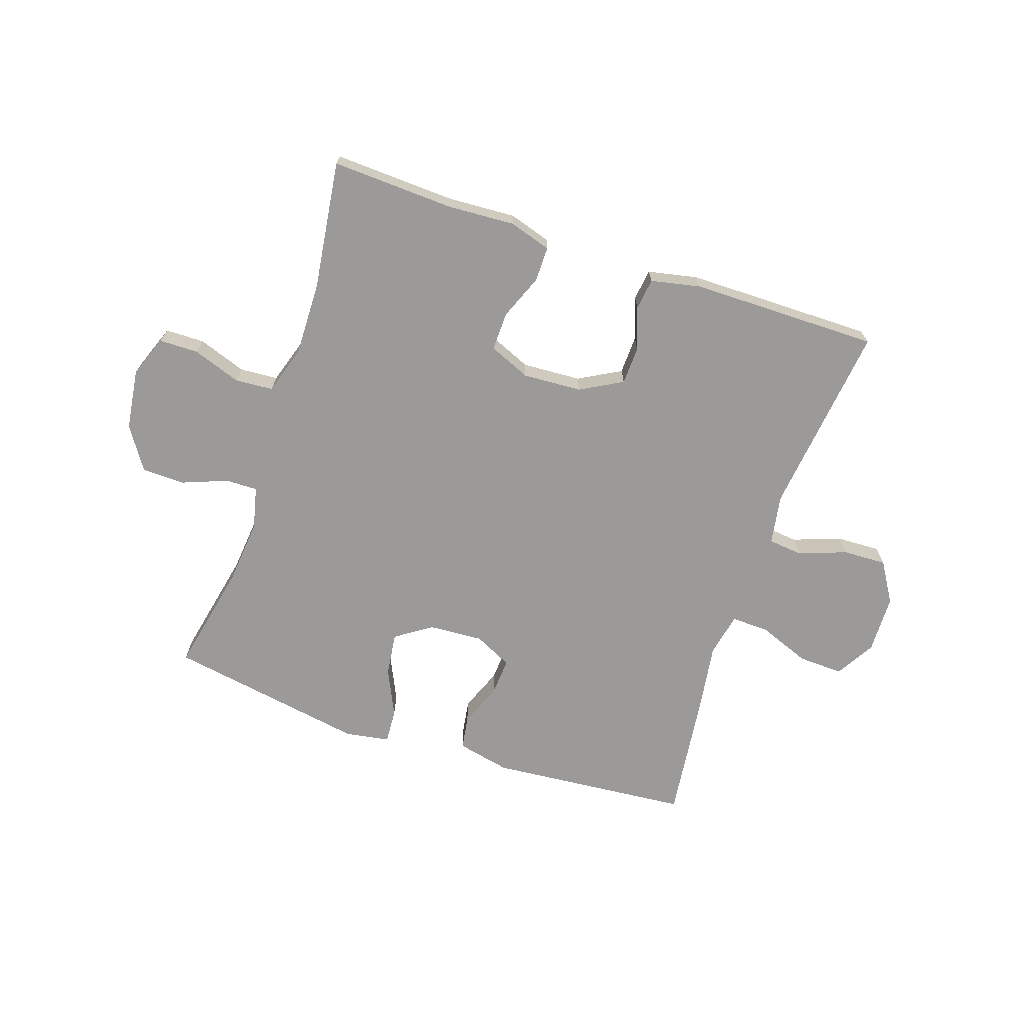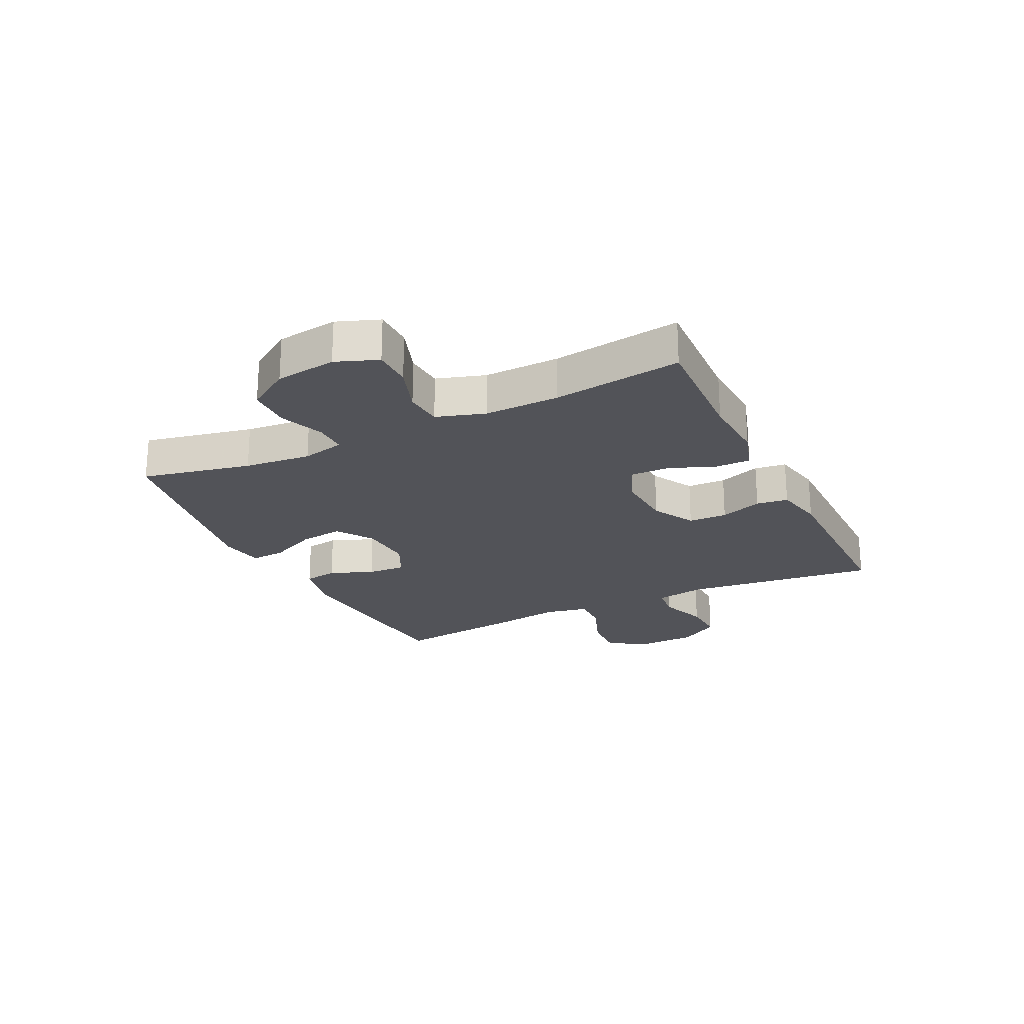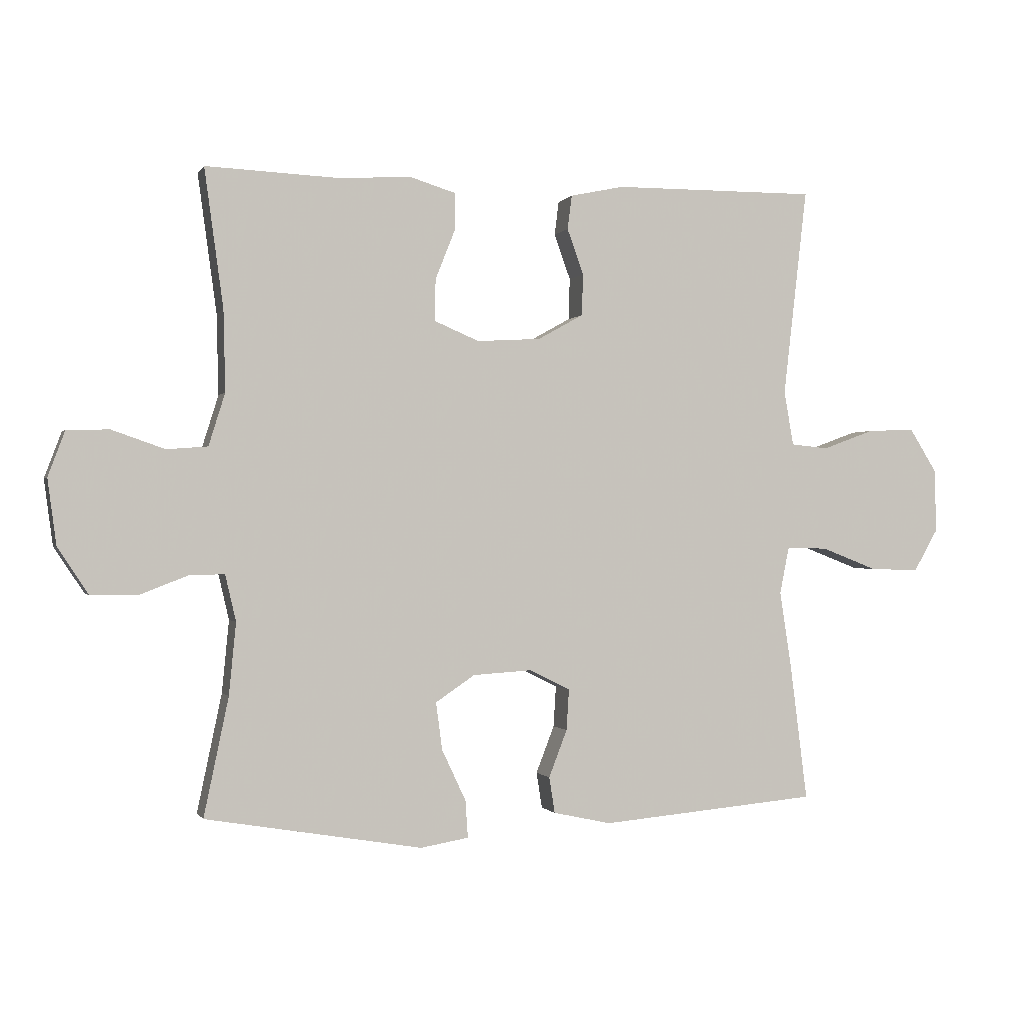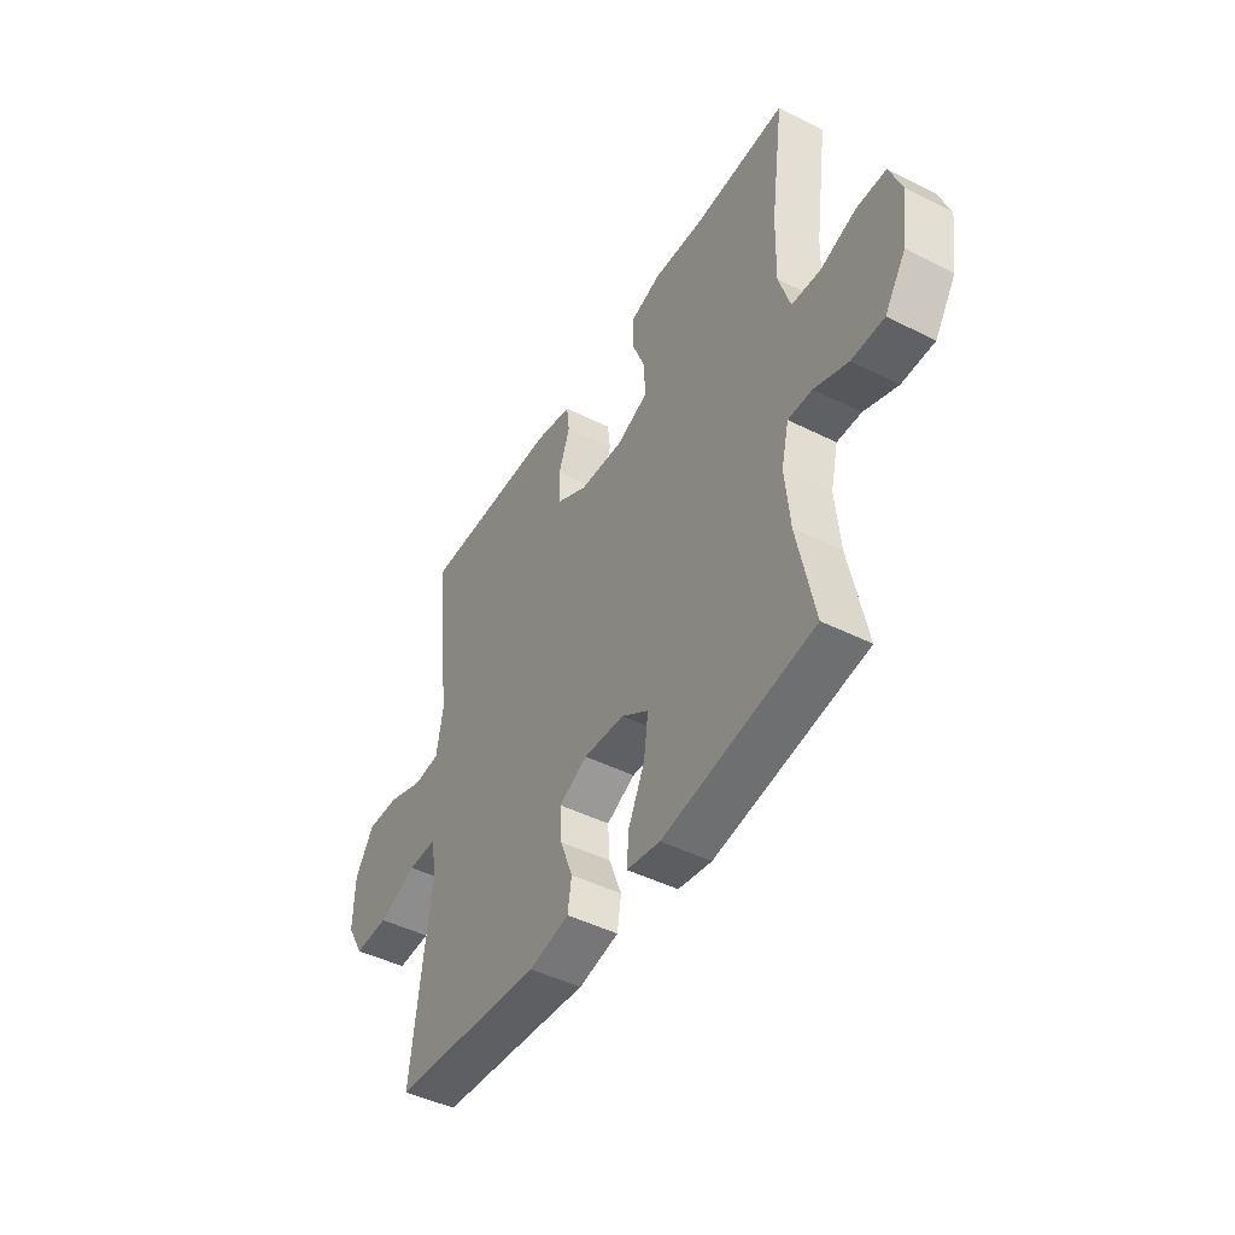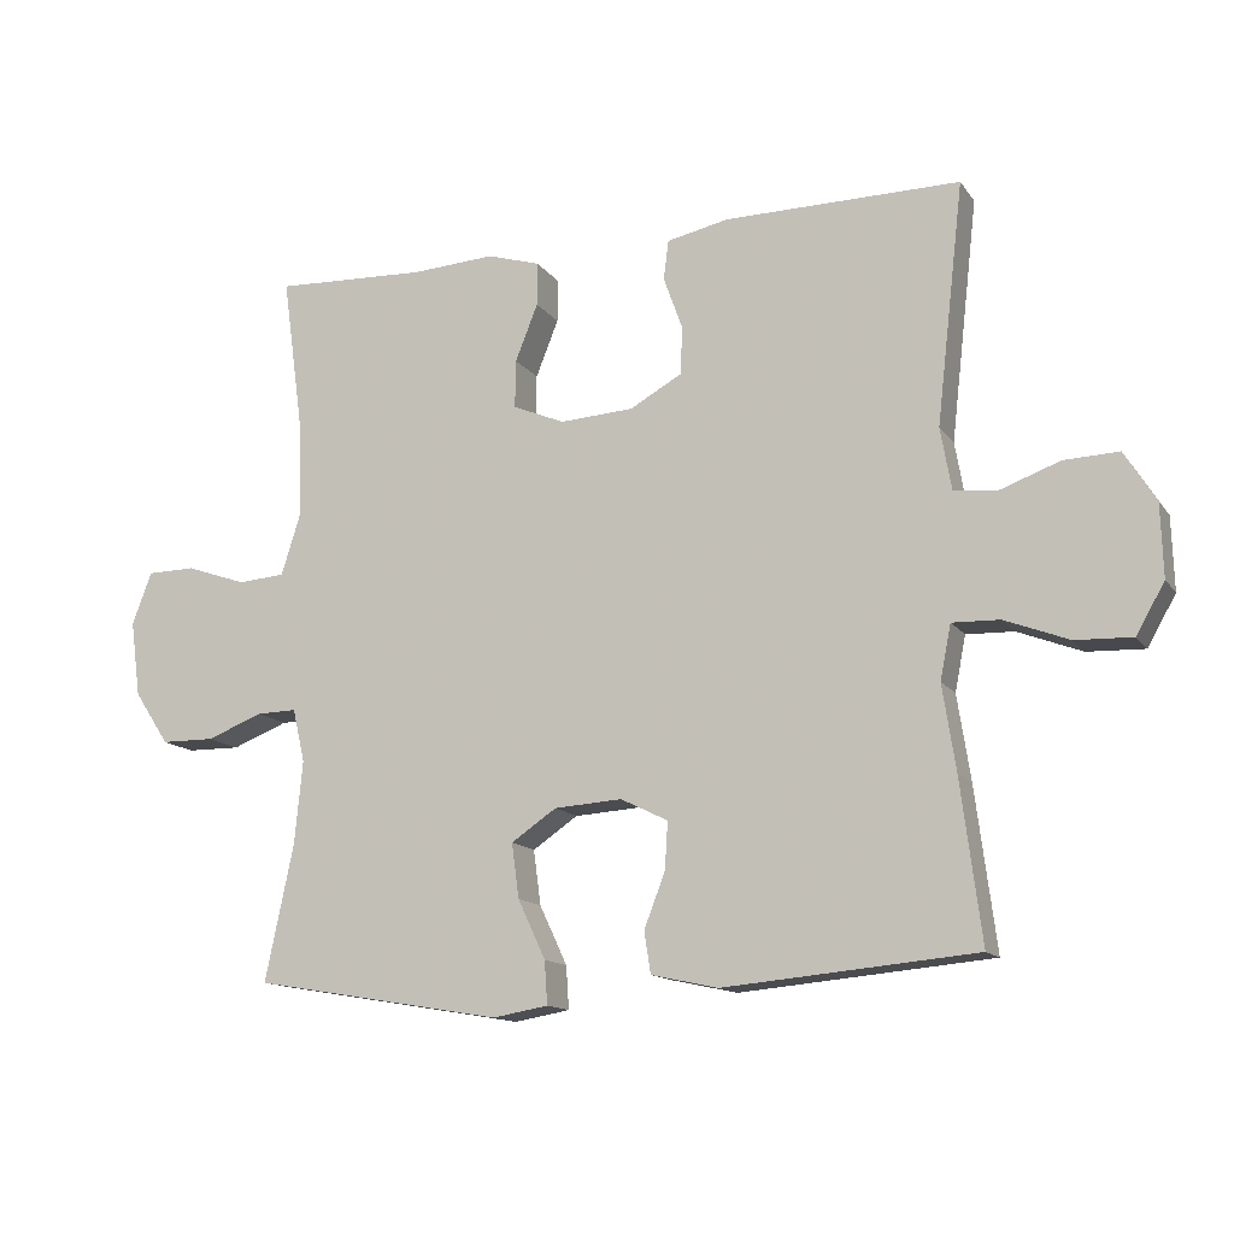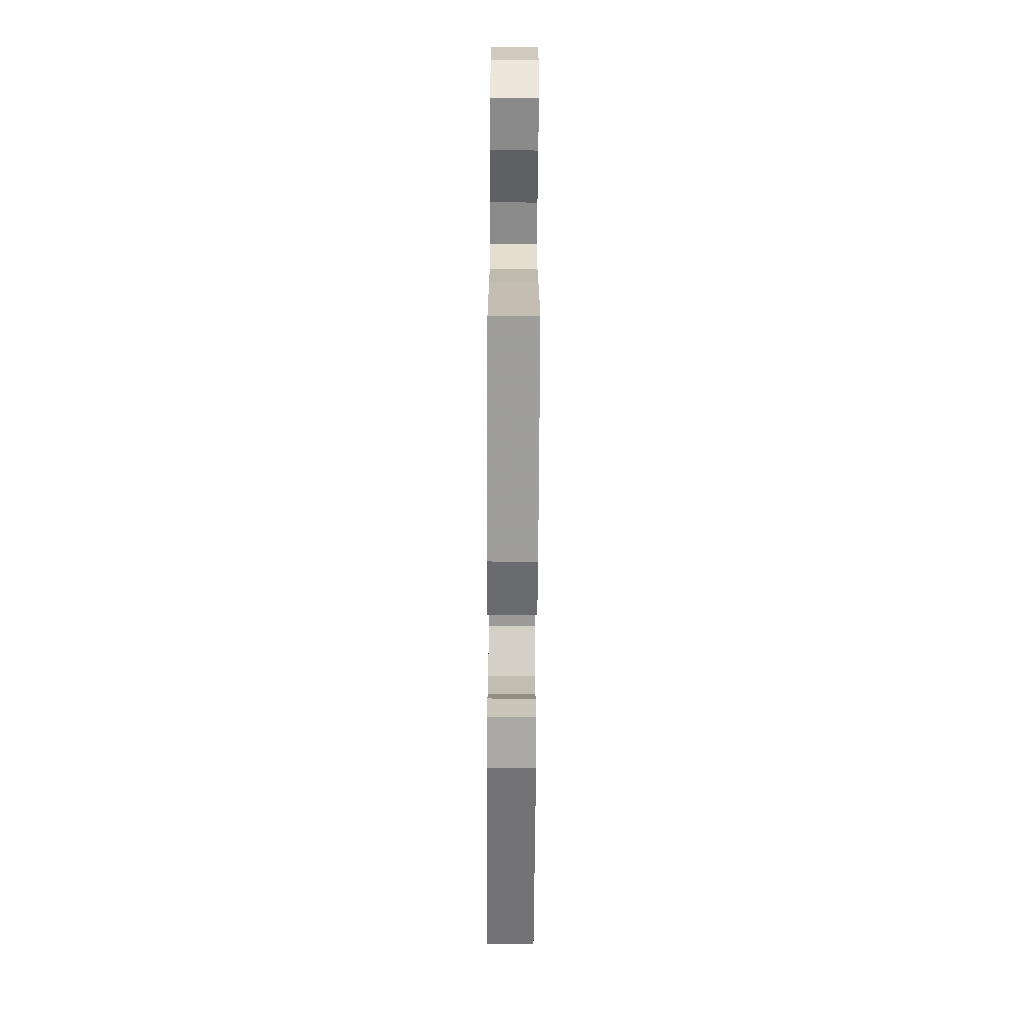
<metadata>
{"format":"obj","ext":"obj","renderer":"f3d","projection":"perspective","resolution":1024,"background":"white","views":[{"elev":-69.3,"azim":-18.7,"up":"+Y"},{"elev":-22.6,"azim":-64.1,"up":"+Y"},{"elev":-0.5,"azim":-16.3,"up":"+Z"},{"elev":-45.8,"azim":-119.9,"up":"+Z"},{"elev":-13.5,"azim":22.5,"up":"+Z"},{"elev":-65.6,"azim":89.7,"up":"+Z"}]}
</metadata>
<code>
v -0.5 0.07 -0.5
v -0.461 0.07 -0.313
v -0.45 0.07 -0.199
v -0.467 0.07 -0.126
v -0.522 0.07 -0.127
v -0.599 0.07 -0.157
v -0.673 0.07 -0.156
v -0.721 0.07 -0.083
v -0.735 0.07 0.021
v -0.708 0.07 0.093
v -0.641 0.07 0.094
v -0.558 0.07 0.065
v -0.493 0.07 0.07
v -0.467 0.07 0.153
v -0.47 0.07 0.281
v -0.5 0.07 0.5
v -0.29 0.07 0.491
v -0.175 0.07 0.498
v -0.103 0.07 0.476
v -0.103 0.07 0.416
v -0.134 0.07 0.338
v -0.135 0.07 0.272
v -0.064 0.07 0.242
v 0.037 0.07 0.248
v 0.109 0.07 0.288
v 0.111 0.07 0.354
v 0.085 0.07 0.426
v 0.092 0.07 0.48
v 0.177 0.07 0.498
v 0.5 0.07 0.5
v 0.462 0.07 0.17
v 0.477 0.07 0.084
v 0.536 0.07 0.078
v 0.618 0.07 0.108
v 0.693 0.07 0.111
v 0.736 0.07 0.042
v 0.739 0.07 -0.058
v 0.7 0.07 -0.126
v 0.622 0.07 -0.123
v 0.534 0.07 -0.089
v 0.469 0.07 -0.087
v 0.454 0.07 -0.162
v 0.472 0.07 -0.279
v 0.5 0.07 -0.5
v 0.155 0.07 -0.531
v 0.063 0.07 -0.511
v 0.054 0.07 -0.454
v 0.083 0.07 -0.379
v 0.087 0.07 -0.314
v 0.022 0.07 -0.282
v -0.071 0.07 -0.288
v -0.133 0.07 -0.33
v -0.123 0.07 -0.405
v -0.085 0.07 -0.486
v -0.081 0.07 -0.545
v -0.157 0.07 -0.558
v -0.5 0 -0.5
v -0.461 0 -0.313
v -0.45 0 -0.199
v -0.467 0 -0.126
v -0.522 0 -0.127
v -0.599 0 -0.157
v -0.673 0 -0.156
v -0.721 0 -0.083
v -0.735 0 0.021
v -0.708 0 0.093
v -0.641 0 0.094
v -0.558 0 0.065
v -0.493 0 0.07
v -0.467 0 0.153
v -0.47 0 0.281
v -0.5 0 0.5
v -0.29 0 0.491
v -0.175 0 0.498
v -0.103 0 0.476
v -0.103 0 0.416
v -0.134 0 0.338
v -0.135 0 0.272
v -0.064 0 0.242
v 0.037 0 0.248
v 0.109 0 0.288
v 0.111 0 0.354
v 0.085 0 0.426
v 0.092 0 0.48
v 0.177 0 0.498
v 0.5 0 0.5
v 0.462 0 0.17
v 0.477 0 0.084
v 0.536 0 0.078
v 0.618 0 0.108
v 0.693 0 0.111
v 0.736 0 0.042
v 0.739 0 -0.058
v 0.7 0 -0.126
v 0.622 0 -0.123
v 0.534 0 -0.089
v 0.469 0 -0.087
v 0.454 0 -0.162
v 0.472 0 -0.279
v 0.5 0 -0.5
v 0.155 0 -0.531
v 0.063 0 -0.511
v 0.054 0 -0.454
v 0.083 0 -0.379
v 0.087 0 -0.314
v 0.022 0 -0.282
v -0.071 0 -0.288
v -0.133 0 -0.33
v -0.123 0 -0.405
v -0.085 0 -0.486
v -0.081 0 -0.545
v -0.157 0 -0.558
f 53 54 55 56
f 52 53 56 1
f 51 52 1 2
f 50 51 2 3
f 45 46 47 48
f 45 48 49
f 42 43 44 45
f 41 42 45 49
f 37 38 39 40
f 37 40 41
f 36 37 41
f 33 34 35 36
f 32 33 36 41
f 31 32 41 49
f 26 27 28 29
f 25 26 29 30
f 24 25 30 31
f 18 19 20 21
f 17 18 21 22
f 15 16 17 22
f 14 15 22 23
f 9 10 11 12
f 9 12 13
f 8 9 13
f 5 6 7 8
f 4 5 8 13
f 50 3 4 13
f 24 31 49 50
f 23 24 50
f 13 14 23 50
f 112 111 110 109
f 57 112 109 108
f 58 57 108 107
f 59 58 107 106
f 104 103 102 101
f 105 104 101
f 101 100 99 98
f 105 101 98 97
f 96 95 94 93
f 97 96 93
f 97 93 92
f 92 91 90 89
f 97 92 89 88
f 105 97 88 87
f 85 84 83 82
f 86 85 82 81
f 87 86 81 80
f 77 76 75 74
f 78 77 74 73
f 78 73 72 71
f 79 78 71 70
f 68 67 66 65
f 69 68 65
f 69 65 64
f 64 63 62 61
f 69 64 61 60
f 69 60 59 106
f 106 105 87 80
f 106 80 79
f 106 79 70 69
f 1 57 58 2
f 2 58 59 3
f 3 59 60 4
f 4 60 61 5
f 5 61 62 6
f 6 62 63 7
f 7 63 64 8
f 8 64 65 9
f 9 65 66 10
f 10 66 67 11
f 11 67 68 12
f 12 68 69 13
f 13 69 70 14
f 14 70 71 15
f 15 71 72 16
f 16 72 73 17
f 17 73 74 18
f 18 74 75 19
f 19 75 76 20
f 20 76 77 21
f 21 77 78 22
f 22 78 79 23
f 23 79 80 24
f 24 80 81 25
f 25 81 82 26
f 26 82 83 27
f 27 83 84 28
f 28 84 85 29
f 29 85 86 30
f 30 86 87 31
f 31 87 88 32
f 32 88 89 33
f 33 89 90 34
f 34 90 91 35
f 35 91 92 36
f 36 92 93 37
f 37 93 94 38
f 38 94 95 39
f 39 95 96 40
f 40 96 97 41
f 41 97 98 42
f 42 98 99 43
f 43 99 100 44
f 44 100 101 45
f 45 101 102 46
f 46 102 103 47
f 47 103 104 48
f 48 104 105 49
f 49 105 106 50
f 50 106 107 51
f 51 107 108 52
f 52 108 109 53
f 53 109 110 54
f 54 110 111 55
f 55 111 112 56
f 56 112 57 1

</code>
